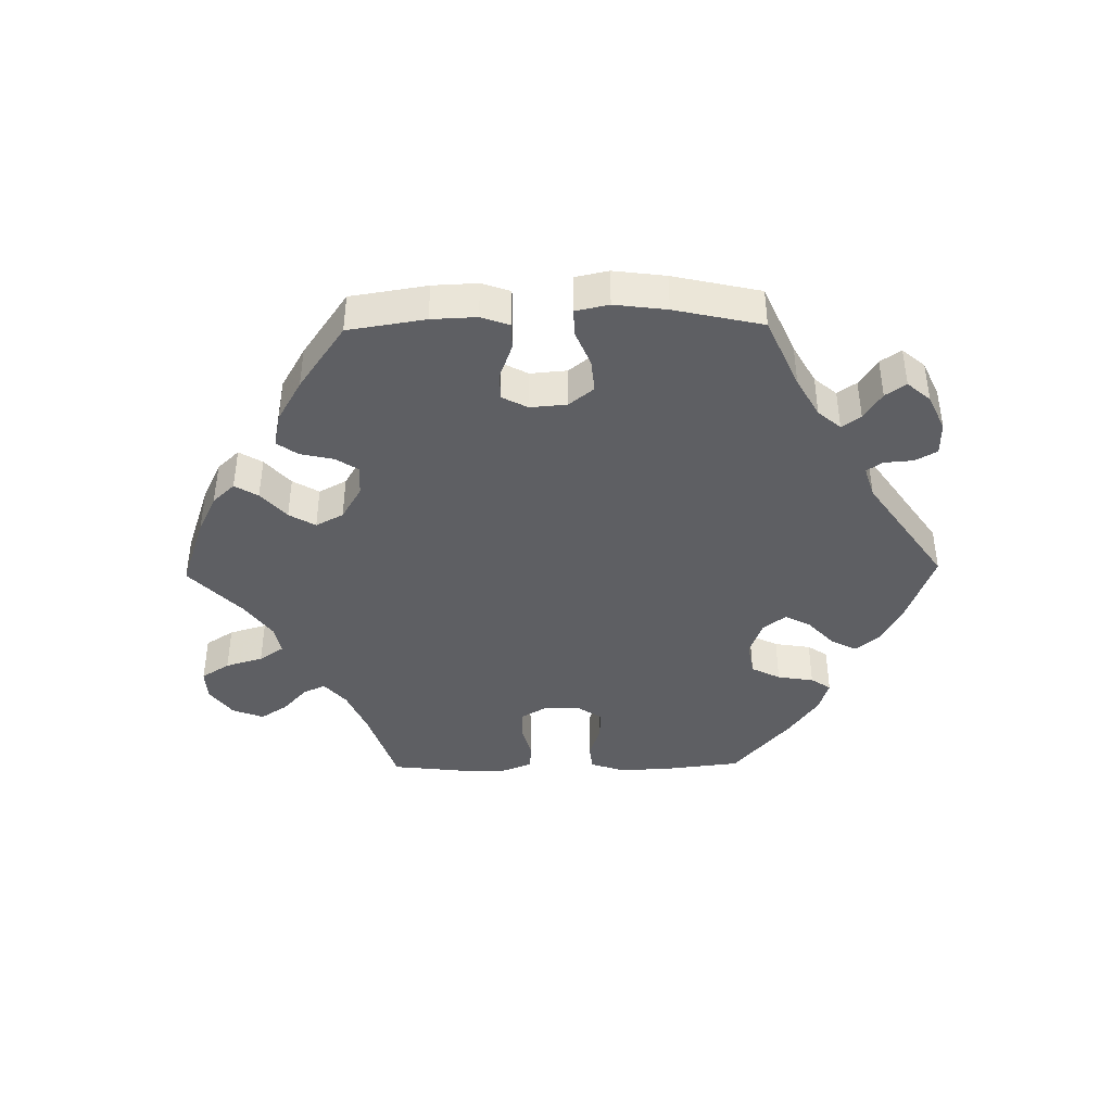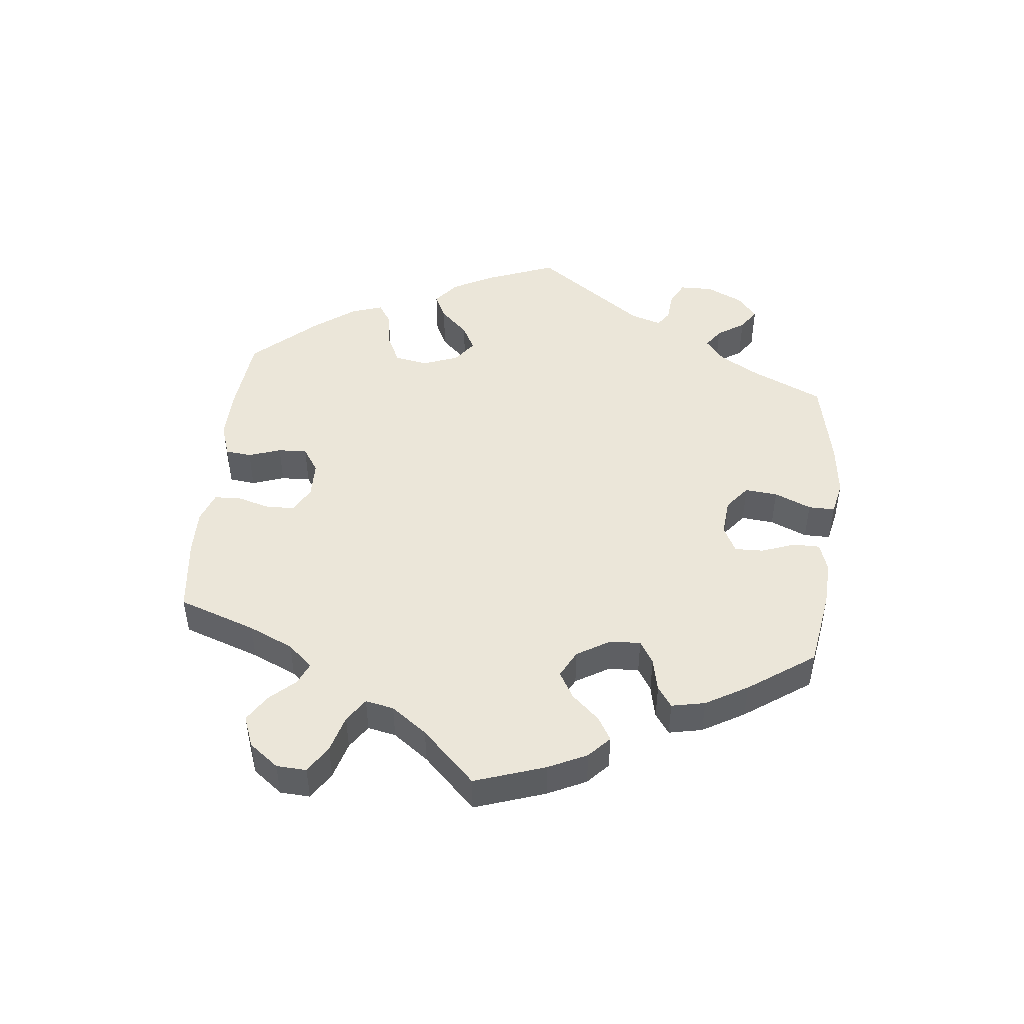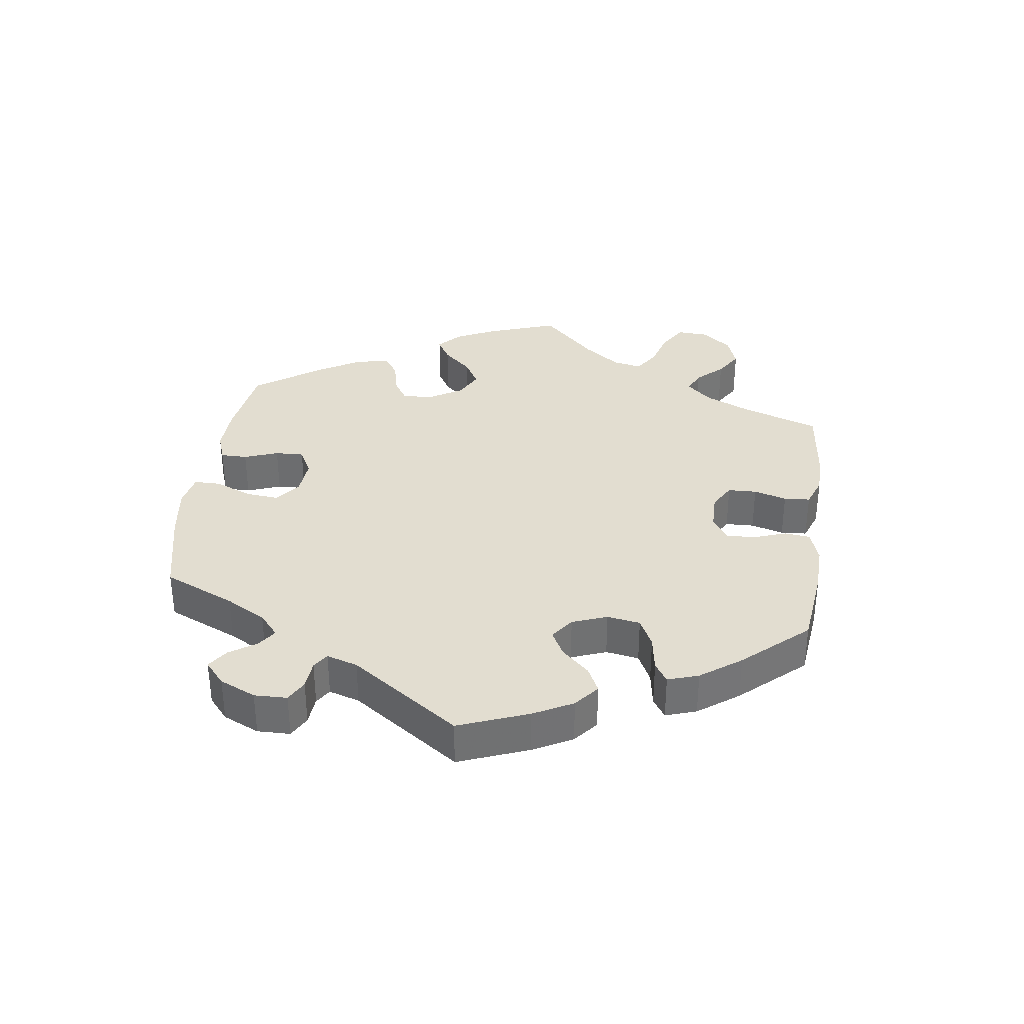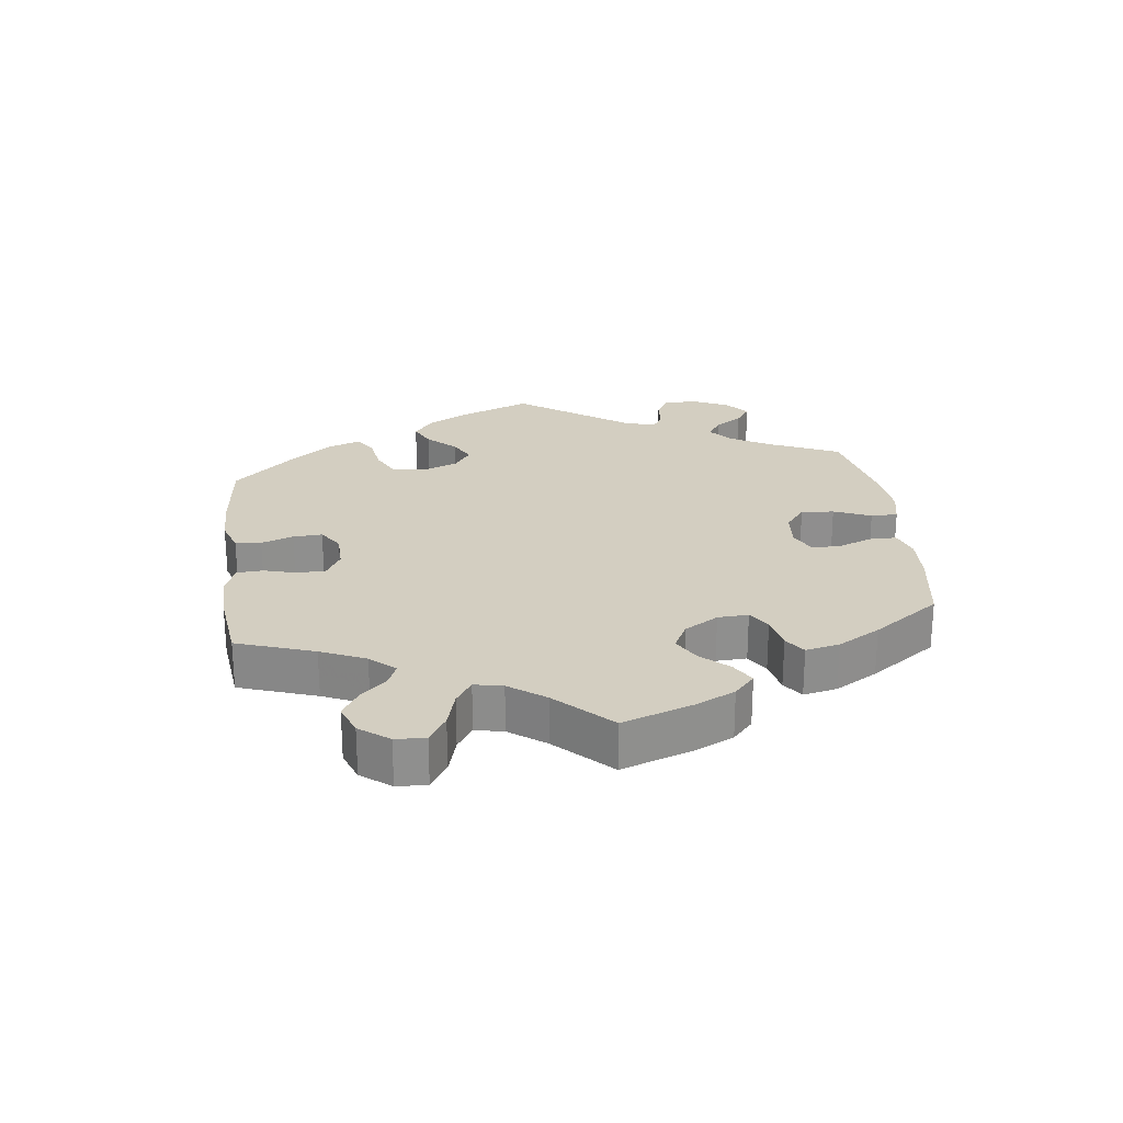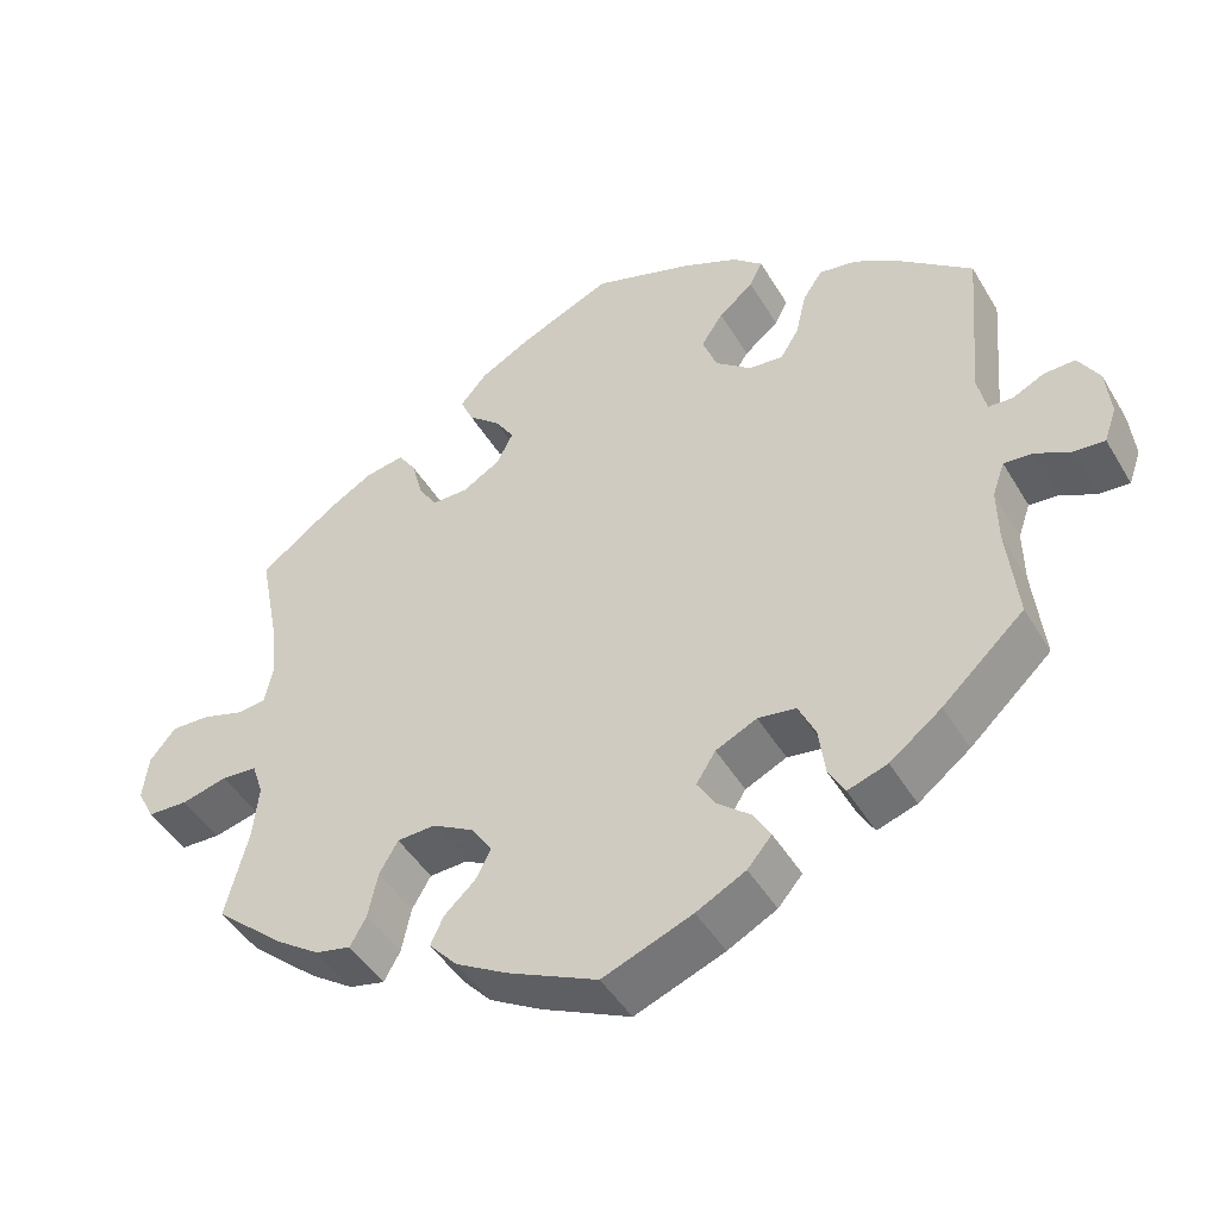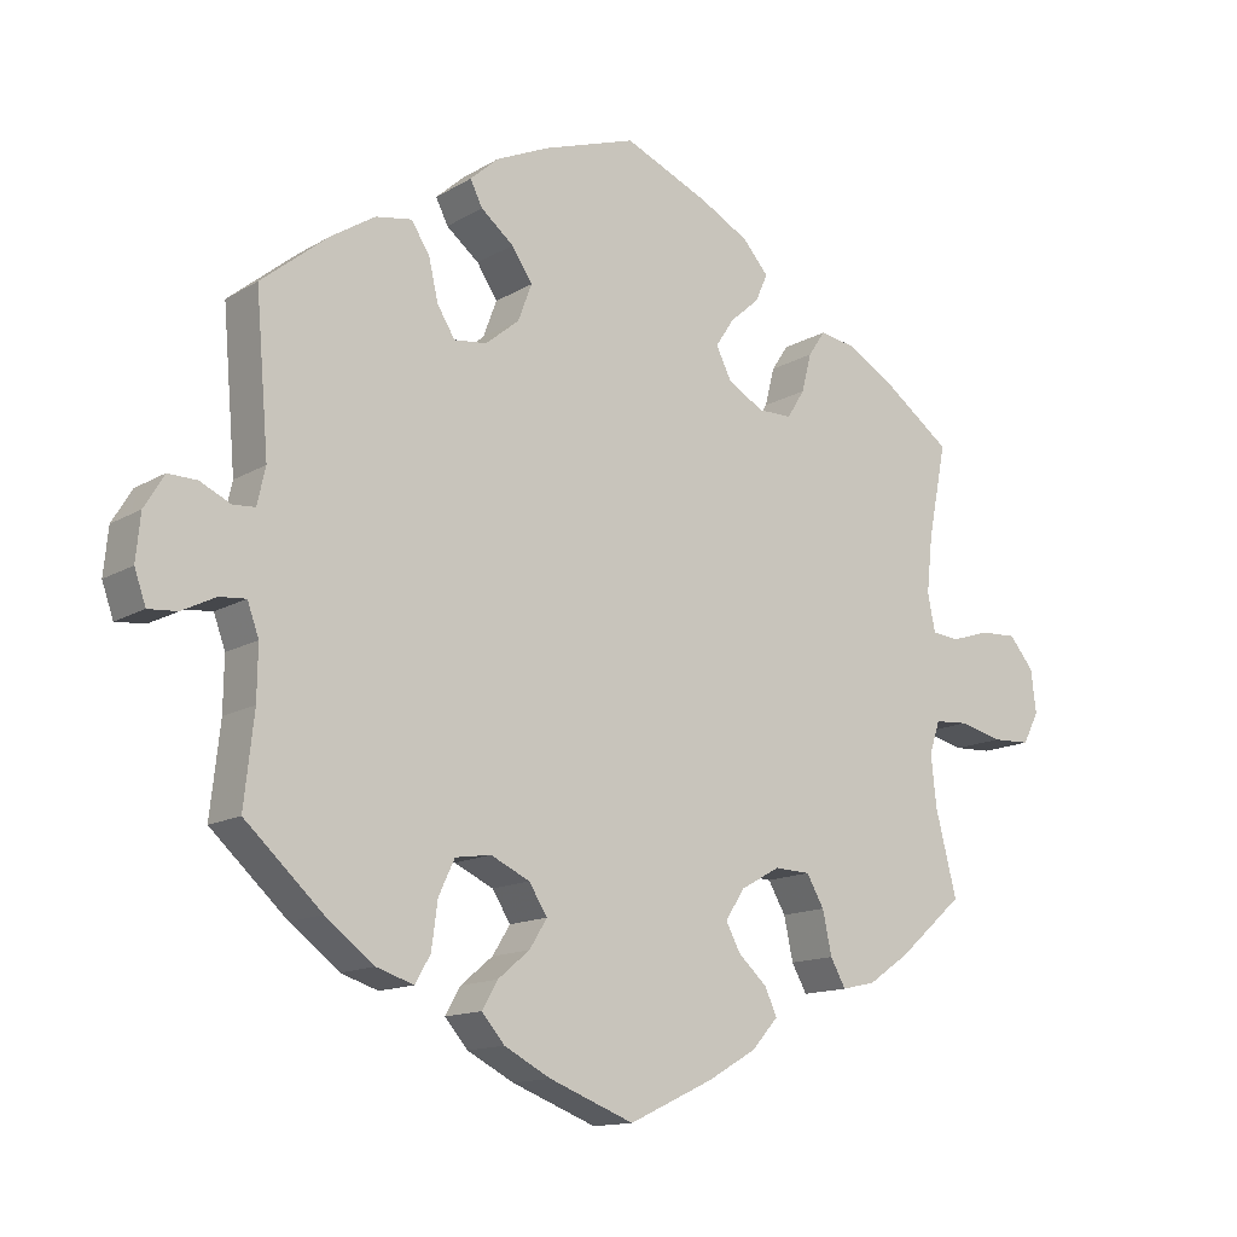
<metadata>
{"format":"obj","ext":"obj","renderer":"f3d","projection":"perspective","resolution":1024,"background":"white","views":[{"elev":-42.0,"azim":-149.0,"up":"+Y"},{"elev":48.0,"azim":126.3,"up":"+Y"},{"elev":35.3,"azim":-52.3,"up":"+Y"},{"elev":25.2,"azim":112.9,"up":"+Y"},{"elev":-45.9,"azim":-150.8,"up":"+Z"},{"elev":-13.5,"azim":-37.3,"up":"+Z"}]}
</metadata>
<code>
v 0.112 0.07 0.529
v 0.176 0.07 0.494
v 0.21 0.07 0.455
v 0.194 0.07 0.419
v 0.155 0.07 0.385
v 0.131 0.07 0.348
v 0.151 0.07 0.308
v 0.198 0.07 0.28
v 0.243 0.07 0.28
v 0.266 0.07 0.317
v 0.279 0.07 0.367
v 0.301 0.07 0.4
v 0.349 0.07 0.392
v 0.407 0.07 0.358
v 0.5 0.07 0.289
v 0.476 0.07 0.167
v 0.468 0.07 0.093
v 0.478 0.07 0.044
v 0.514 0.07 0.04
v 0.565 0.07 0.056
v 0.613 0.07 0.058
v 0.645 0.07 0.019
v 0.652 0.07 -0.037
v 0.631 0.07 -0.078
v 0.581 0.07 -0.08
v 0.524 0.07 -0.066
v 0.48 0.07 -0.069
v 0.466 0.07 -0.111
v 0.473 0.07 -0.178
v 0.501 0.07 -0.288
v 0.415 0.07 -0.363
v 0.361 0.07 -0.4
v 0.317 0.07 -0.41
v 0.297 0.07 -0.374
v 0.285 0.07 -0.318
v 0.262 0.07 -0.278
v 0.215 0.07 -0.276
v 0.163 0.07 -0.305
v 0.138 0.07 -0.344
v 0.157 0.07 -0.38
v 0.195 0.07 -0.415
v 0.211 0.07 -0.45
v 0.176 0.07 -0.489
v 0.112 0.07 -0.526
v 0.001 0.07 -0.578
v -0.11 0.07 -0.535
v -0.171 0.07 -0.503
v -0.201 0.07 -0.468
v -0.181 0.07 -0.433
v -0.139 0.07 -0.398
v -0.116 0.07 -0.361
v -0.14 0.07 -0.323
v -0.191 0.07 -0.299
v -0.238 0.07 -0.306
v -0.259 0.07 -0.351
v -0.267 0.07 -0.411
v -0.287 0.07 -0.446
v -0.336 0.07 -0.43
v -0.4 0.07 -0.381
v -0.501 0.07 -0.288
v -0.488 0.07 -0.171
v -0.487 0.07 -0.102
v -0.502 0.07 -0.06
v -0.537 0.07 -0.063
v -0.581 0.07 -0.085
v -0.619 0.07 -0.088
v -0.634 0.07 -0.045
v -0.628 0.07 0.015
v -0.602 0.07 0.058
v -0.564 0.07 0.057
v -0.524 0.07 0.038
v -0.495 0.07 0.04
v -0.484 0.07 0.088
v -0.501 0.07 0.289
v -0.412 0.07 0.361
v -0.355 0.07 0.397
v -0.308 0.07 0.405
v -0.284 0.07 0.369
v -0.271 0.07 0.313
v -0.248 0.07 0.276
v -0.205 0.07 0.281
v -0.161 0.07 0.317
v -0.143 0.07 0.365
v -0.17 0.07 0.406
v -0.213 0.07 0.441
v -0.229 0.07 0.473
v -0.192 0.07 0.506
v -0.123 0.07 0.537
v 0 0.07 0.578
v 0.112 0 0.529
v 0.176 0 0.494
v 0.21 0 0.455
v 0.194 0 0.419
v 0.155 0 0.385
v 0.131 0 0.348
v 0.151 0 0.308
v 0.198 0 0.28
v 0.243 0 0.28
v 0.266 0 0.317
v 0.279 0 0.367
v 0.301 0 0.4
v 0.349 0 0.392
v 0.407 0 0.358
v 0.5 0 0.289
v 0.476 0 0.167
v 0.468 0 0.093
v 0.478 0 0.044
v 0.514 0 0.04
v 0.565 0 0.056
v 0.613 0 0.058
v 0.645 0 0.019
v 0.652 0 -0.037
v 0.631 0 -0.078
v 0.581 0 -0.08
v 0.524 0 -0.066
v 0.48 0 -0.069
v 0.466 0 -0.111
v 0.473 0 -0.178
v 0.501 0 -0.288
v 0.415 0 -0.363
v 0.361 0 -0.4
v 0.317 0 -0.41
v 0.297 0 -0.374
v 0.285 0 -0.318
v 0.262 0 -0.278
v 0.215 0 -0.276
v 0.163 0 -0.305
v 0.138 0 -0.344
v 0.157 0 -0.38
v 0.195 0 -0.415
v 0.211 0 -0.45
v 0.176 0 -0.489
v 0.112 0 -0.526
v 0.001 0 -0.578
v -0.11 0 -0.535
v -0.171 0 -0.503
v -0.201 0 -0.468
v -0.181 0 -0.433
v -0.139 0 -0.398
v -0.116 0 -0.361
v -0.14 0 -0.323
v -0.191 0 -0.299
v -0.238 0 -0.306
v -0.259 0 -0.351
v -0.267 0 -0.411
v -0.287 0 -0.446
v -0.336 0 -0.43
v -0.4 0 -0.381
v -0.501 0 -0.288
v -0.488 0 -0.171
v -0.487 0 -0.102
v -0.502 0 -0.06
v -0.537 0 -0.063
v -0.581 0 -0.085
v -0.619 0 -0.088
v -0.634 0 -0.045
v -0.628 0 0.015
v -0.602 0 0.058
v -0.564 0 0.057
v -0.524 0 0.038
v -0.495 0 0.04
v -0.484 0 0.088
v -0.501 0 0.289
v -0.412 0 0.361
v -0.355 0 0.397
v -0.308 0 0.405
v -0.284 0 0.369
v -0.271 0 0.313
v -0.248 0 0.276
v -0.205 0 0.281
v -0.161 0 0.317
v -0.143 0 0.365
v -0.17 0 0.406
v -0.213 0 0.441
v -0.229 0 0.473
v -0.192 0 0.506
v -0.123 0 0.537
v 0 0 0.578
f 84 85 86 87
f 83 84 87 88
f 76 77 78 79
f 76 79 80
f 73 74 75 76
f 72 73 76 80
f 68 69 70 71
f 68 71 72
f 67 68 72
f 64 65 66 67
f 63 64 67 72
f 62 63 72 80
f 58 59 60 61
f 55 56 57 58
f 54 55 58 61
f 53 54 61 62
f 47 48 49 50
f 47 50 51
f 46 47 51
f 45 46 51
f 44 45 51
f 43 44 51 52
f 40 41 42 43
f 39 40 43 52
f 32 33 34 35
f 32 35 36
f 29 30 31 32
f 28 29 32 36
f 27 28 36 37
f 23 24 25 26
f 23 26 27
f 22 23 27
f 19 20 21 22
f 18 19 22 27
f 17 18 27 37
f 13 14 15 16
f 10 11 12 13
f 9 10 13 16
f 8 9 16 17
f 2 3 4 5
f 2 5 6
f 1 2 6
f 83 88 89 1
f 53 62 80 81
f 53 81 82
f 38 39 52 53
f 7 8 17 37
f 6 7 37 38
f 38 53 82 83
f 1 6 38 83
f 176 175 174 173
f 177 176 173 172
f 168 167 166 165
f 169 168 165
f 165 164 163 162
f 169 165 162 161
f 160 159 158 157
f 161 160 157
f 161 157 156
f 156 155 154 153
f 161 156 153 152
f 169 161 152 151
f 150 149 148 147
f 147 146 145 144
f 150 147 144 143
f 151 150 143 142
f 139 138 137 136
f 140 139 136
f 140 136 135
f 140 135 134
f 140 134 133
f 141 140 133 132
f 132 131 130 129
f 141 132 129 128
f 124 123 122 121
f 125 124 121
f 121 120 119 118
f 125 121 118 117
f 126 125 117 116
f 115 114 113 112
f 116 115 112
f 116 112 111
f 111 110 109 108
f 116 111 108 107
f 126 116 107 106
f 105 104 103 102
f 102 101 100 99
f 105 102 99 98
f 106 105 98 97
f 94 93 92 91
f 95 94 91
f 95 91 90
f 90 178 177 172
f 170 169 151 142
f 171 170 142
f 142 141 128 127
f 126 106 97 96
f 127 126 96 95
f 172 171 142 127
f 172 127 95 90
f 1 90 91 2
f 2 91 92 3
f 3 92 93 4
f 4 93 94 5
f 5 94 95 6
f 6 95 96 7
f 7 96 97 8
f 8 97 98 9
f 9 98 99 10
f 10 99 100 11
f 11 100 101 12
f 12 101 102 13
f 13 102 103 14
f 14 103 104 15
f 15 104 105 16
f 16 105 106 17
f 17 106 107 18
f 18 107 108 19
f 19 108 109 20
f 20 109 110 21
f 21 110 111 22
f 22 111 112 23
f 23 112 113 24
f 24 113 114 25
f 25 114 115 26
f 26 115 116 27
f 27 116 117 28
f 28 117 118 29
f 29 118 119 30
f 30 119 120 31
f 31 120 121 32
f 32 121 122 33
f 33 122 123 34
f 34 123 124 35
f 35 124 125 36
f 36 125 126 37
f 37 126 127 38
f 38 127 128 39
f 39 128 129 40
f 40 129 130 41
f 41 130 131 42
f 42 131 132 43
f 43 132 133 44
f 44 133 134 45
f 45 134 135 46
f 46 135 136 47
f 47 136 137 48
f 48 137 138 49
f 49 138 139 50
f 50 139 140 51
f 51 140 141 52
f 52 141 142 53
f 53 142 143 54
f 54 143 144 55
f 55 144 145 56
f 56 145 146 57
f 57 146 147 58
f 58 147 148 59
f 59 148 149 60
f 60 149 150 61
f 61 150 151 62
f 62 151 152 63
f 63 152 153 64
f 64 153 154 65
f 65 154 155 66
f 66 155 156 67
f 67 156 157 68
f 68 157 158 69
f 69 158 159 70
f 70 159 160 71
f 71 160 161 72
f 72 161 162 73
f 73 162 163 74
f 74 163 164 75
f 75 164 165 76
f 76 165 166 77
f 77 166 167 78
f 78 167 168 79
f 79 168 169 80
f 80 169 170 81
f 81 170 171 82
f 82 171 172 83
f 83 172 173 84
f 84 173 174 85
f 85 174 175 86
f 86 175 176 87
f 87 176 177 88
f 88 177 178 89
f 89 178 90 1

</code>
